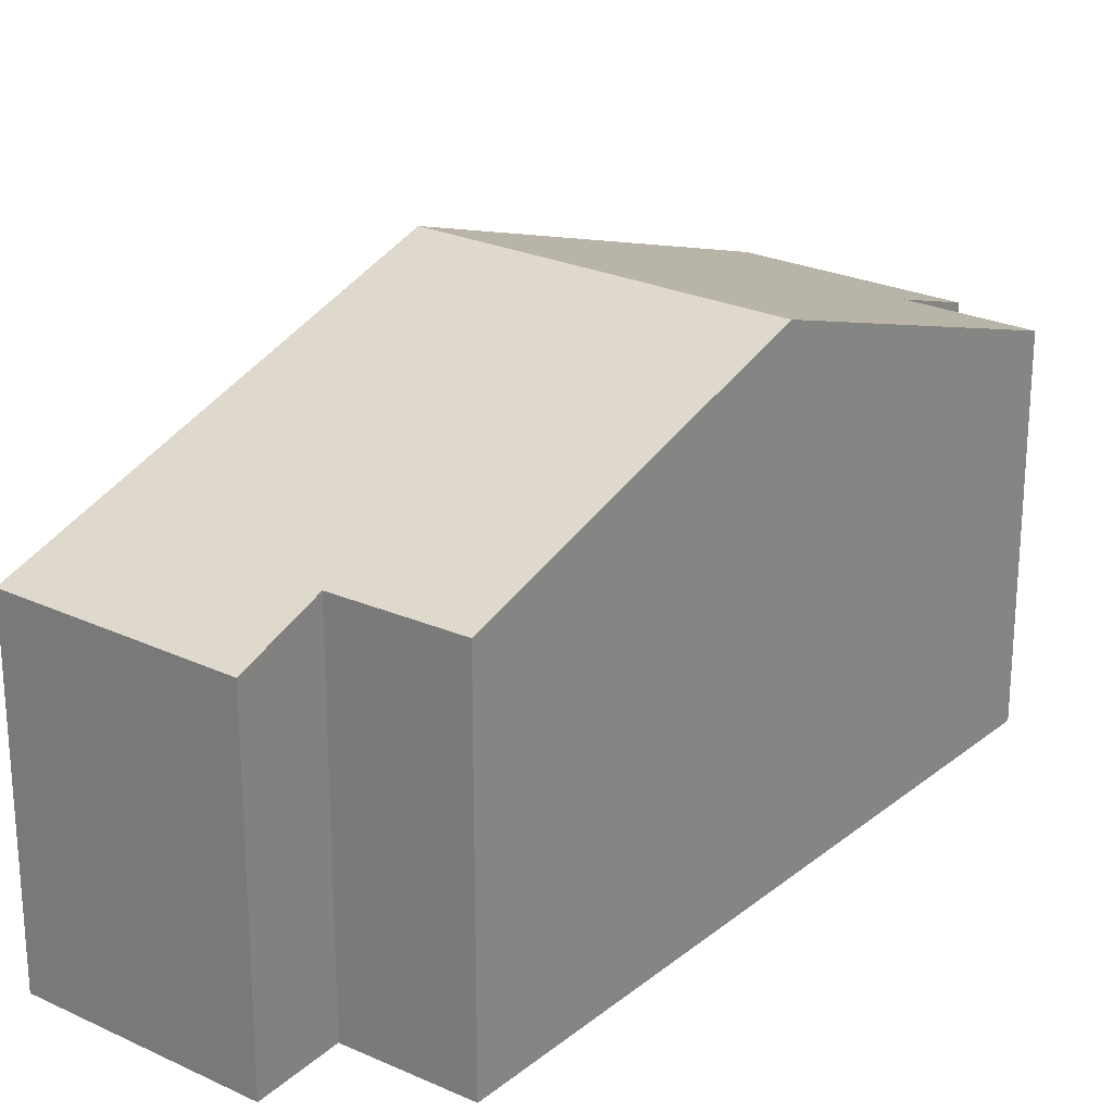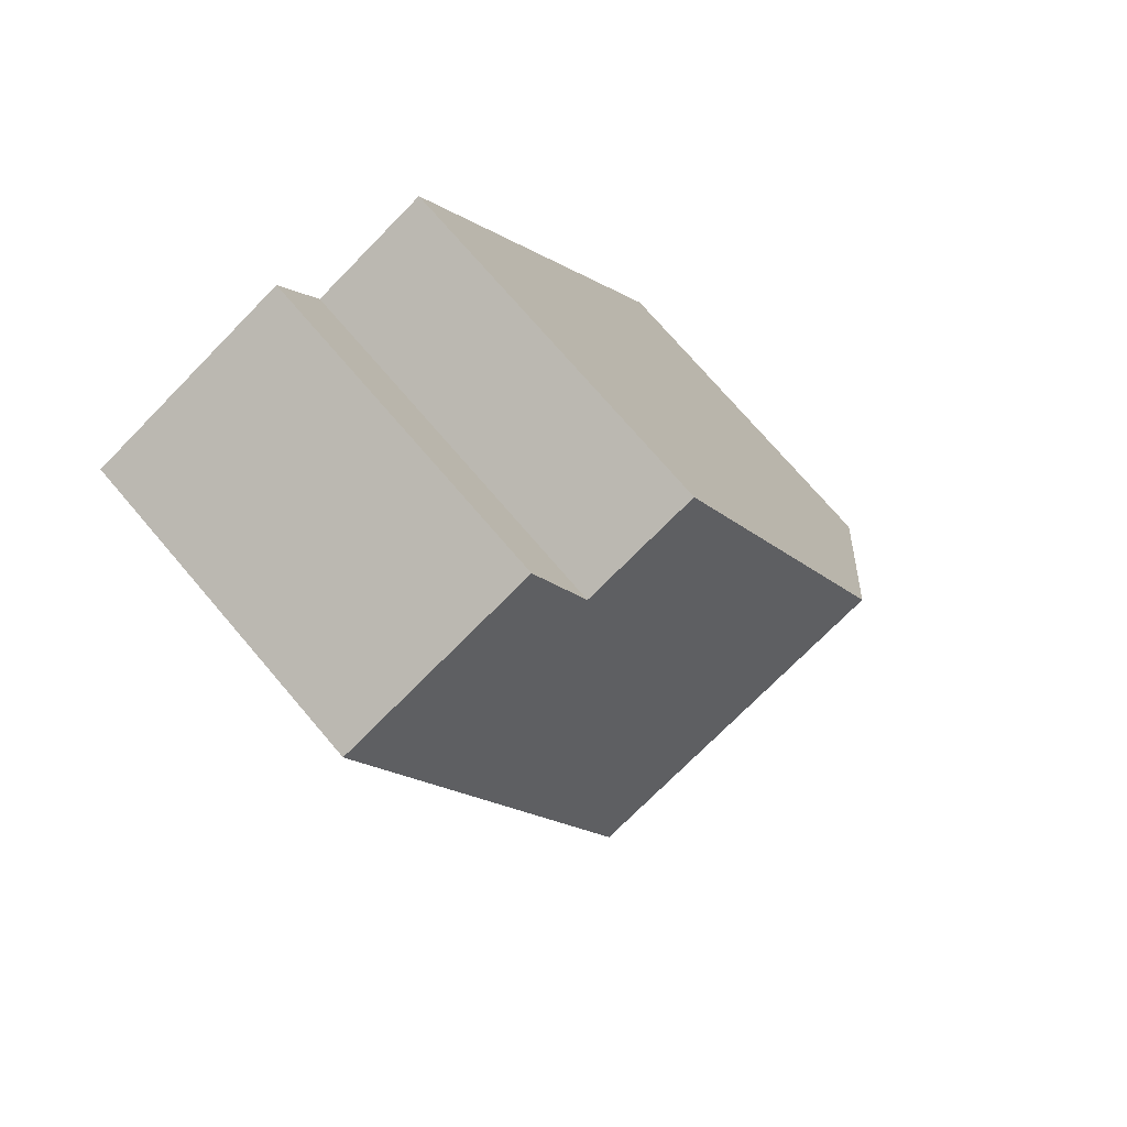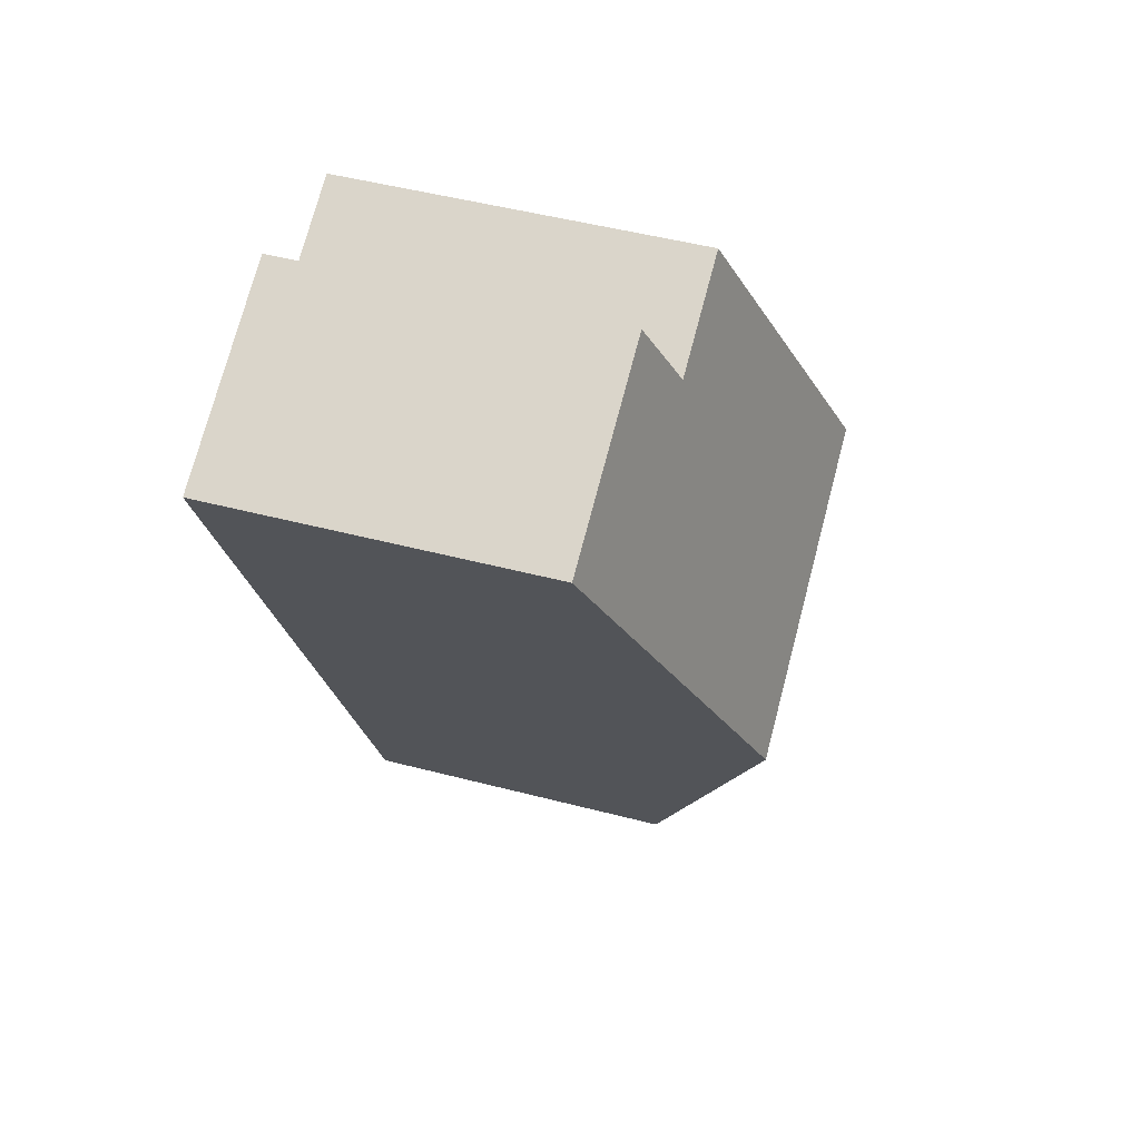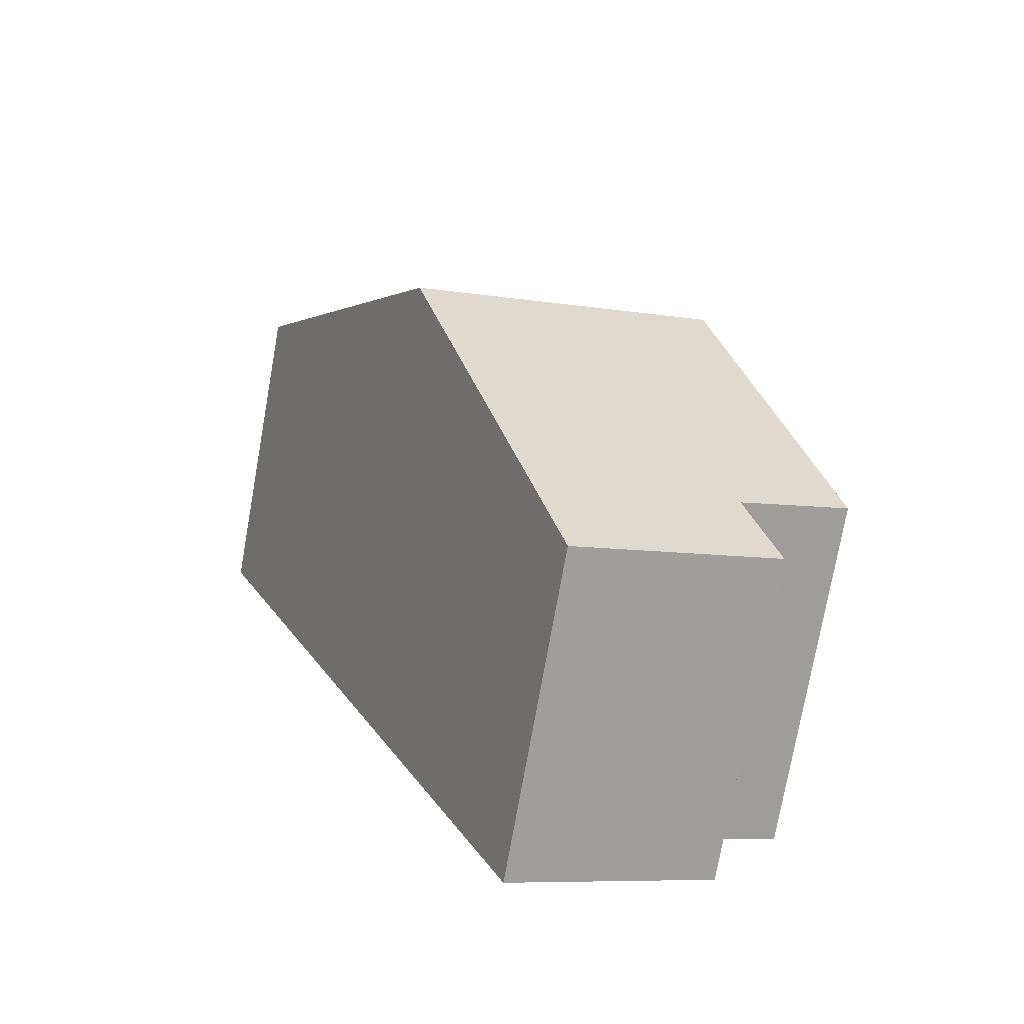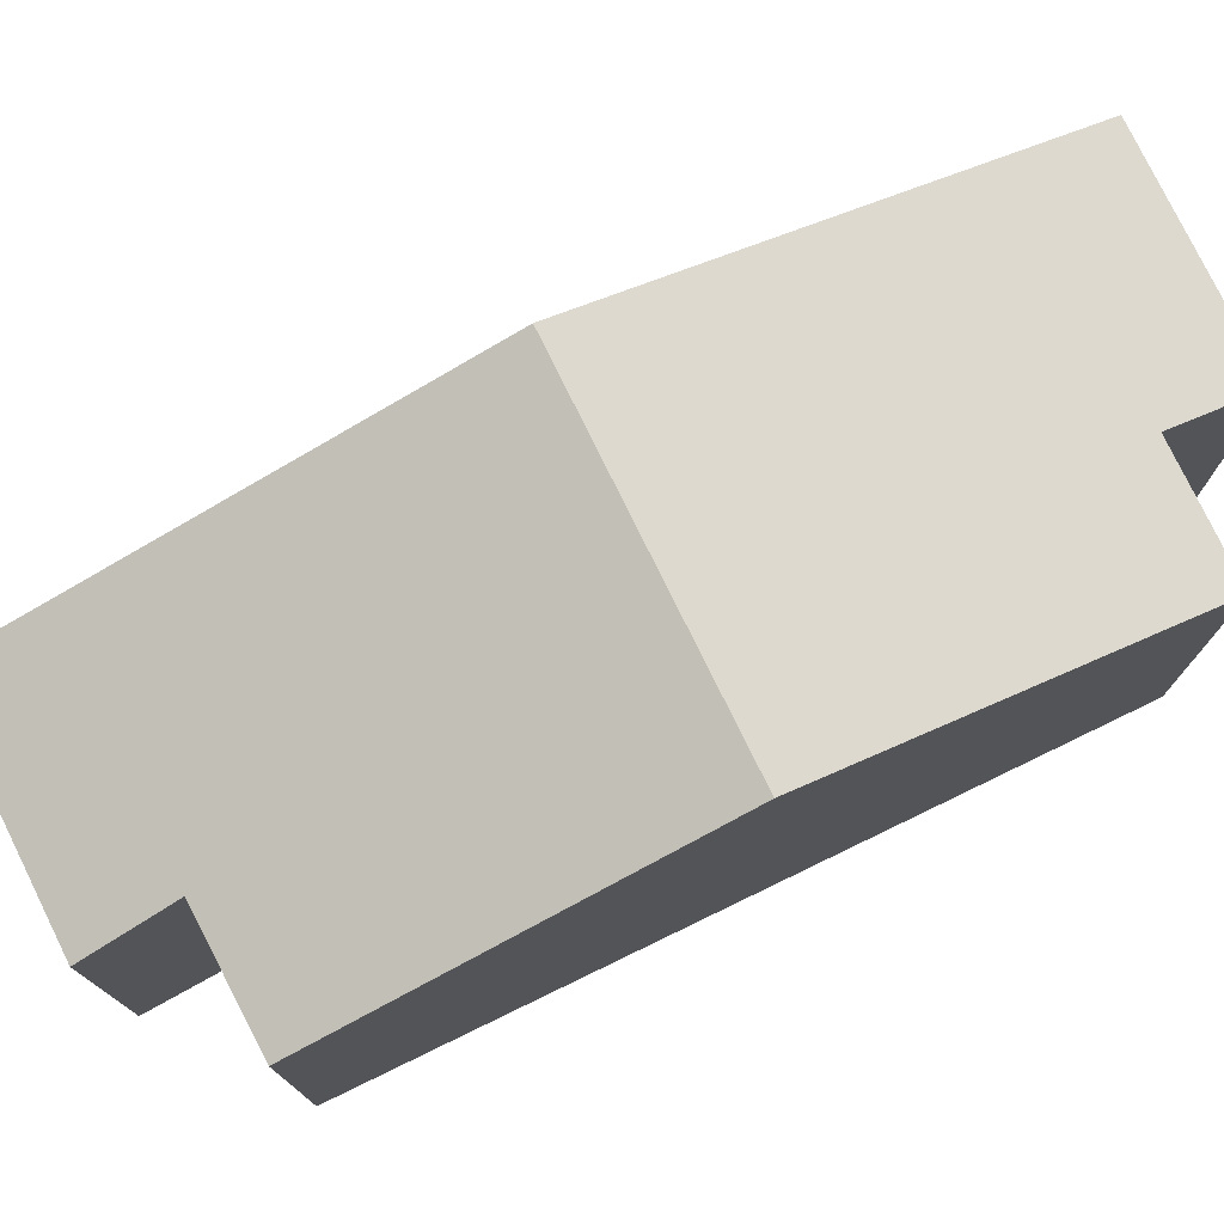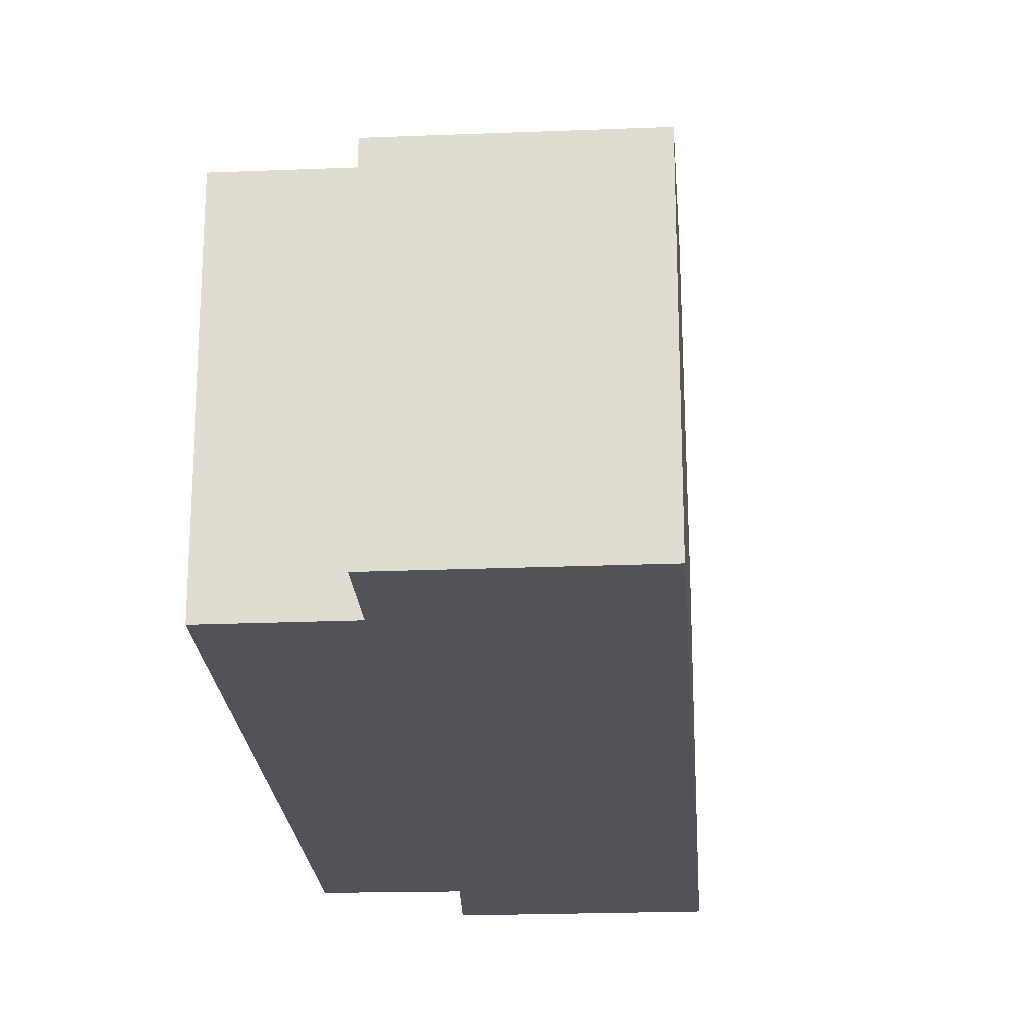
<metadata>
{"format":"obj","ext":"obj","renderer":"f3d","projection":"perspective","resolution":1024,"background":"white","views":[{"elev":24.5,"azim":-119.3,"up":"+Y"},{"elev":73.6,"azim":139.5,"up":"+Z"},{"elev":49.8,"azim":106.0,"up":"+Z"},{"elev":-75.8,"azim":169.9,"up":"+Z"},{"elev":77.4,"azim":-93.1,"up":"+Y"},{"elev":-22.6,"azim":26.9,"up":"+Y"}]}
</metadata>
<code>
v  7.516 7.716 3.226
v  7.049 5.38 11.5
v  10.39 5.376 10.09
v  6.468 5.851 10.12
v  4.578 5.855 10.91
v  2.288 7.716 5.453
v  1.232 5.382 -2.169
v  4.643 5.382 -3.622
v  1.871 5.842 -0.85
v  0 5.857 3.586e-16
v  4.643 2.218e-16 -3.622
v  1.232 1.328e-16 -2.169
v  0 0 0
v  1.871 5.205e-17 -0.85
v  2.288 -3.339e-16 5.453
v  4.578 -6.682e-16 10.91
v  6.468 -6.196e-16 10.12
v  7.049 -7.043e-16 11.5
v  10.39 -6.178e-16 10.09
v  7.516 -1.975e-16 3.226
g defaultobject
f 1 2 3
f 2 1 4
f 4 1 5
f 5 1 6
f 7 1 8
f 1 7 9
f 1 9 6
f 6 9 10
f 11 7 8
f 7 11 12
f 9 13 10
f 13 9 14
f 7 14 9
f 14 7 12
f 13 6 10
f 6 13 5
f 5 13 15
f 5 15 16
f 17 2 4
f 2 17 18
f 16 4 5
f 4 16 17
f 18 3 2
f 3 18 19
f 1 11 8
f 11 1 3
f 11 3 20
f 20 3 19
f 13 14 15
f 18 20 19
f 20 18 17
f 20 17 16
f 20 16 15
f 20 15 11
f 11 15 14
f 11 14 12

</code>
